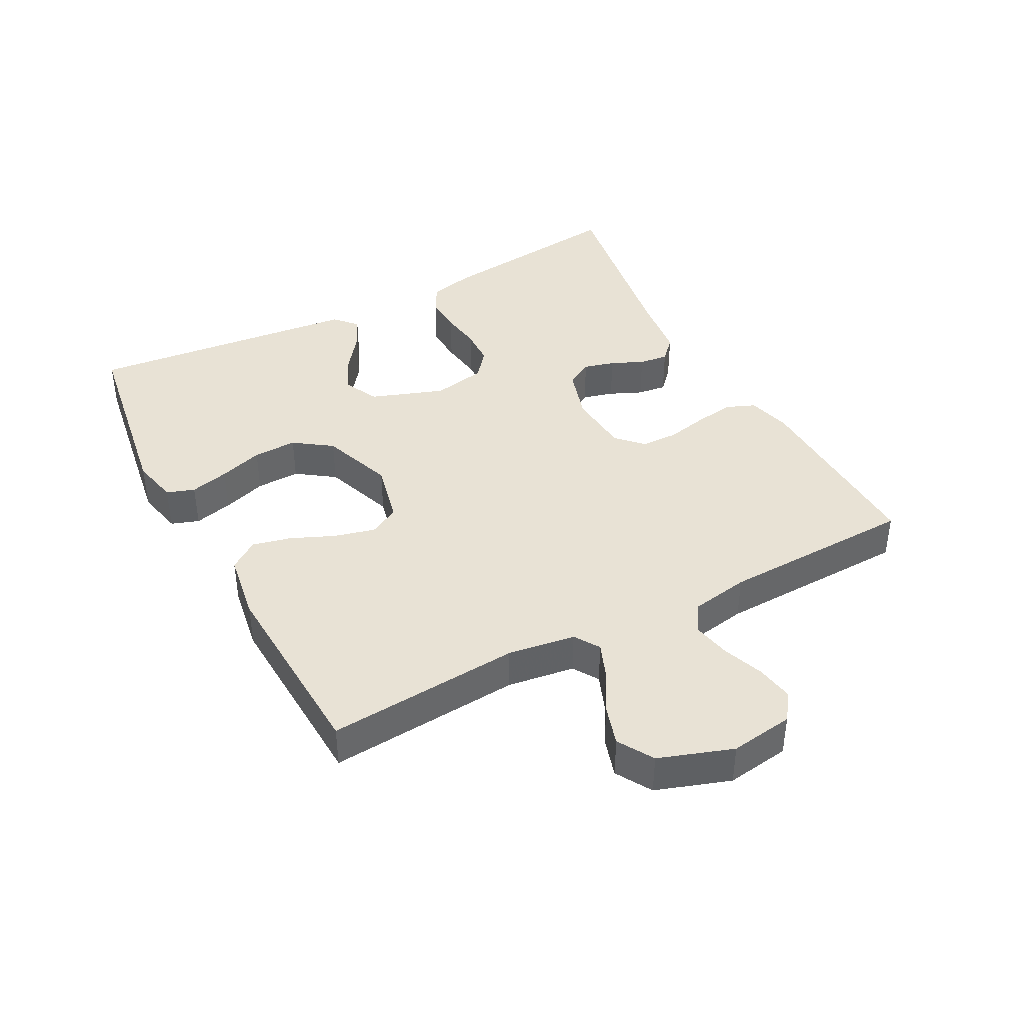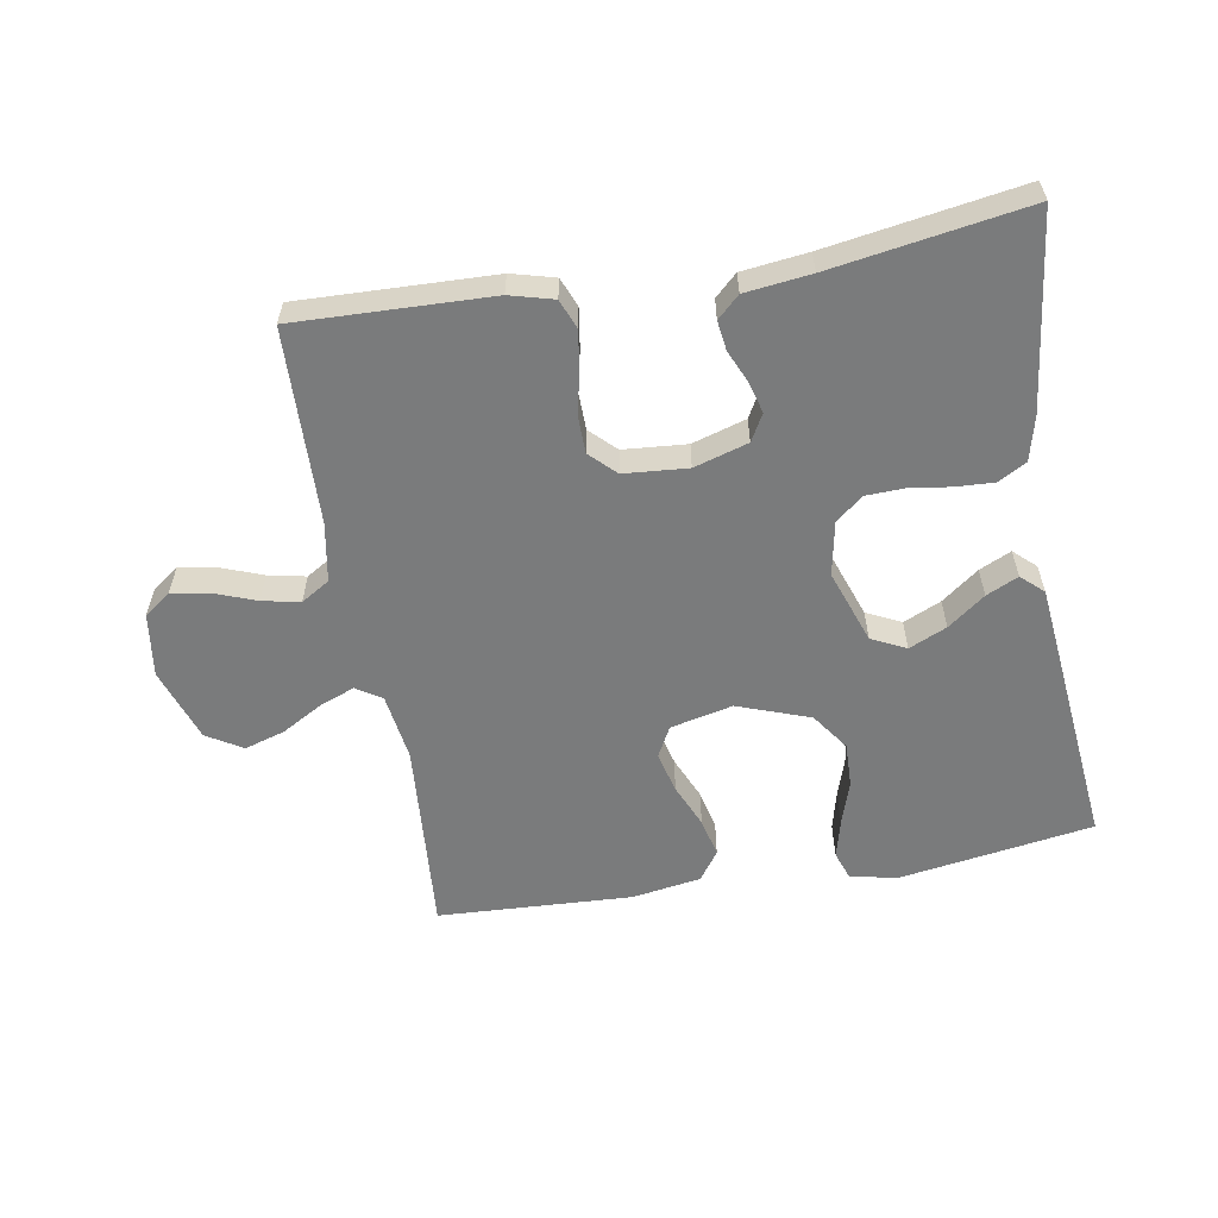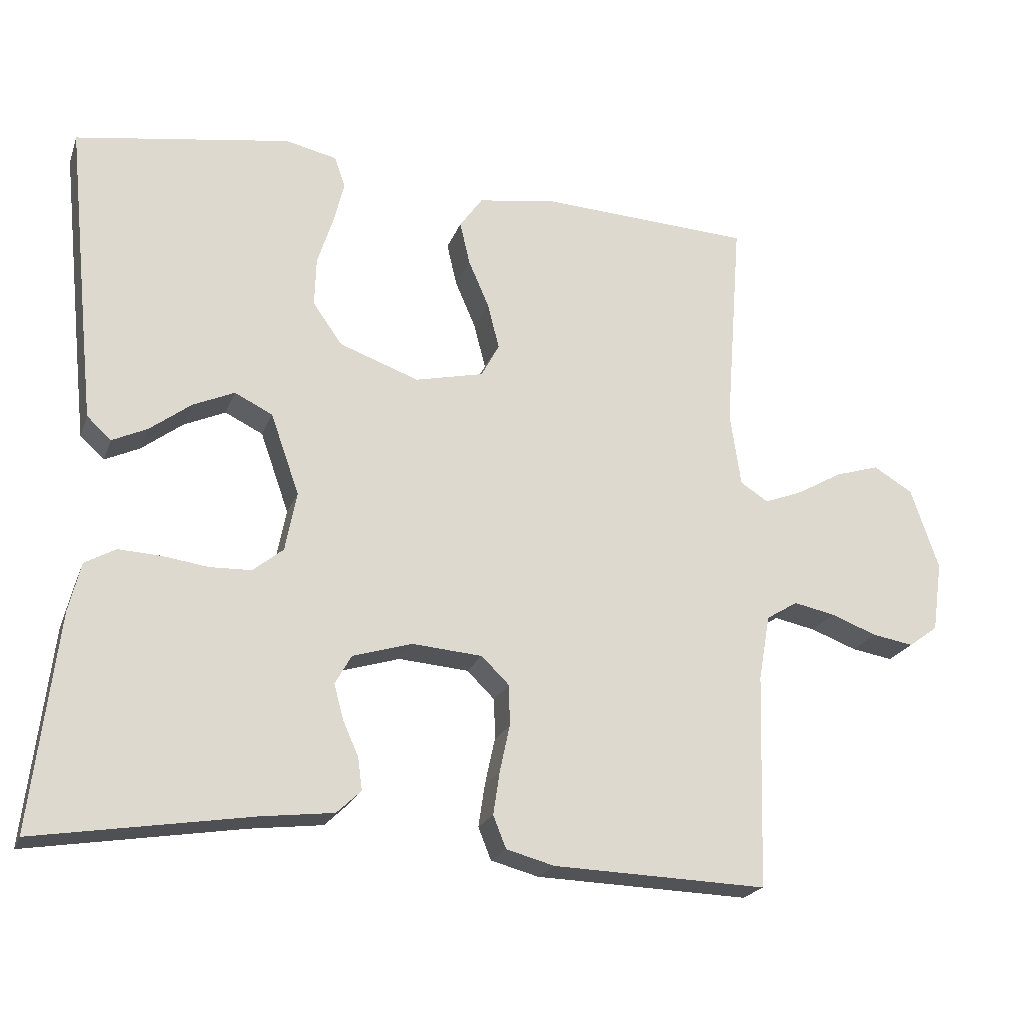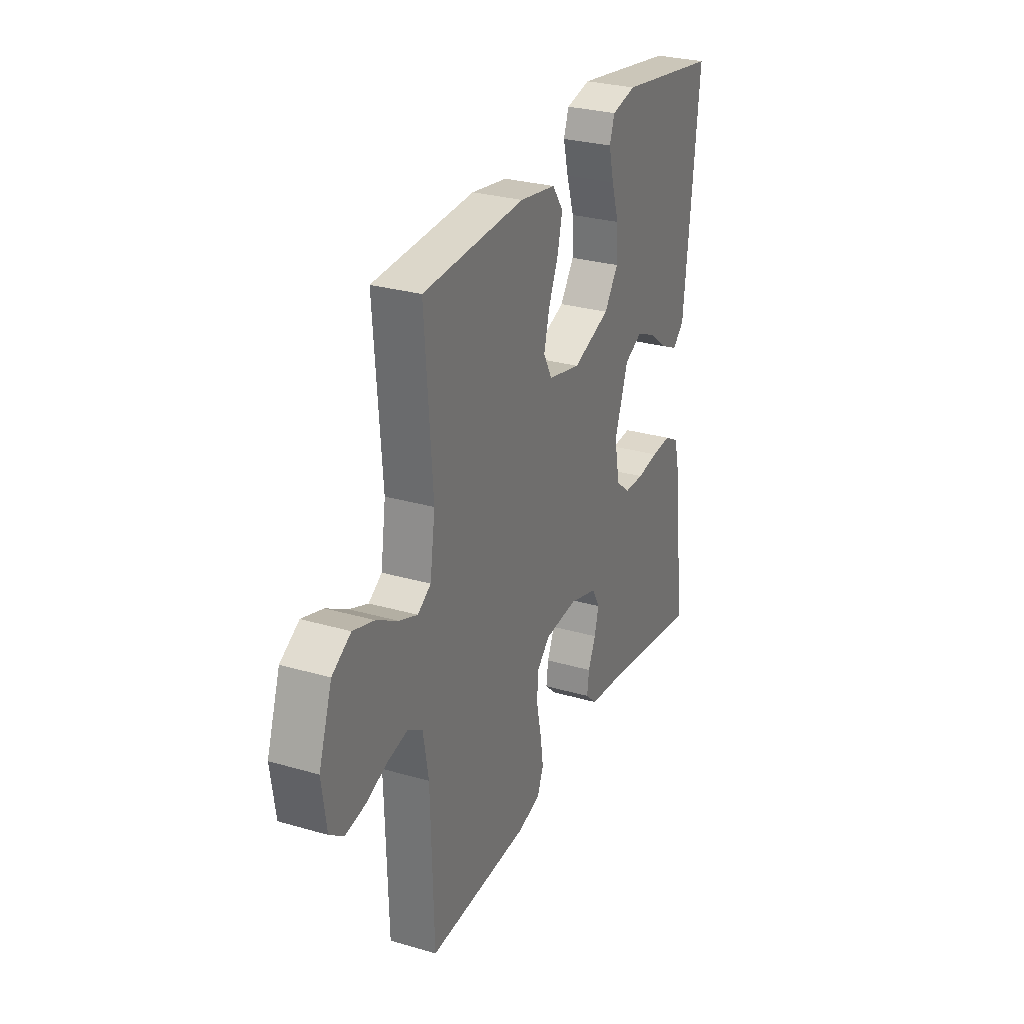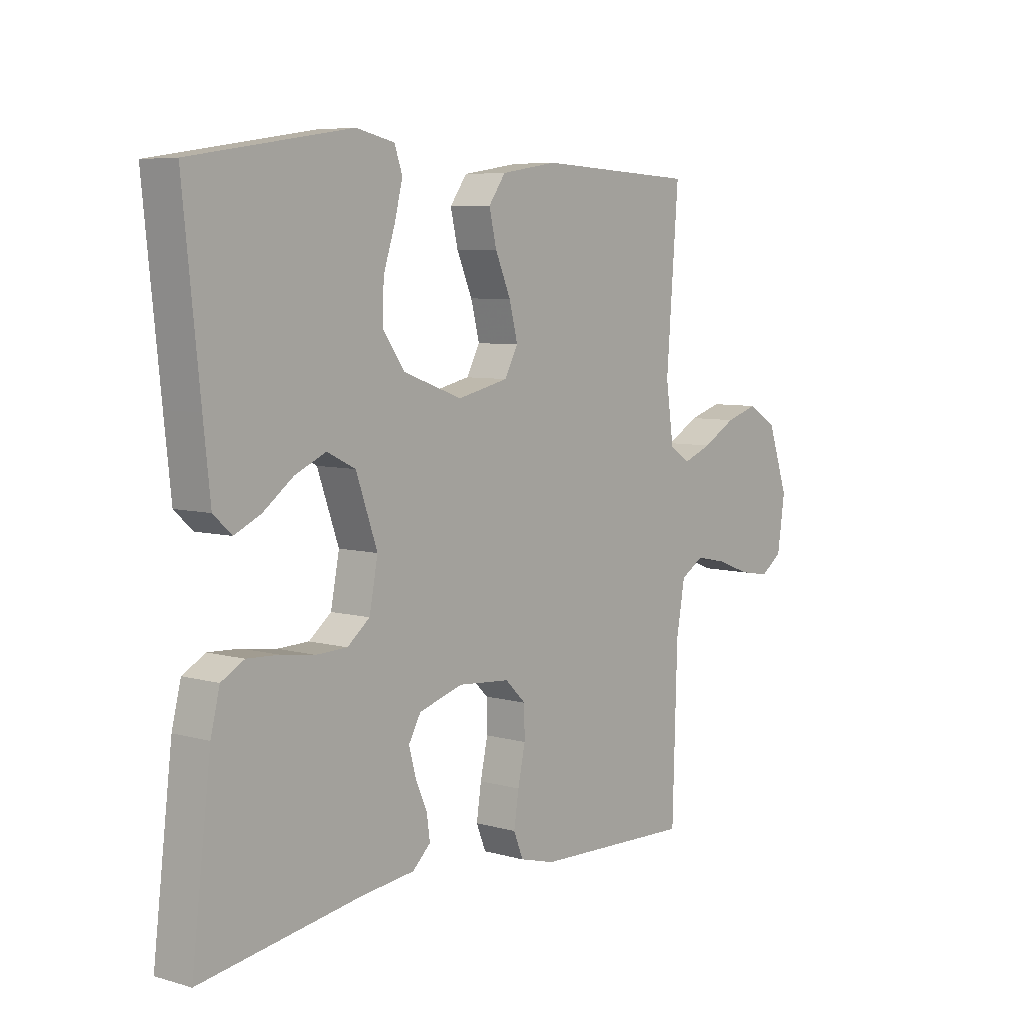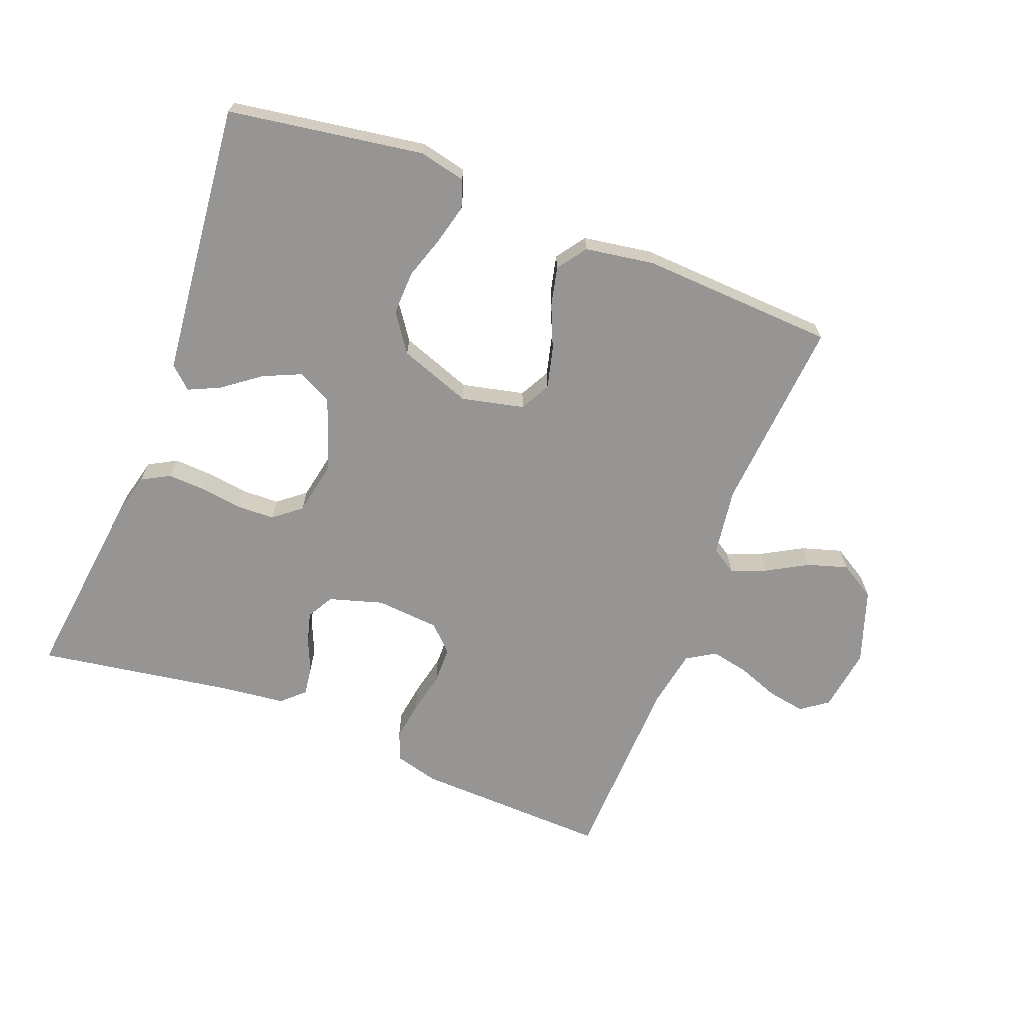
<metadata>
{"format":"obj","ext":"obj","renderer":"f3d","projection":"perspective","resolution":1024,"background":"white","views":[{"elev":40.9,"azim":62.1,"up":"+Y"},{"elev":-58.3,"azim":-170.2,"up":"+Y"},{"elev":-21.5,"azim":-17.2,"up":"+Z"},{"elev":28.5,"azim":113.6,"up":"+Z"},{"elev":6.5,"azim":-50.3,"up":"+Z"},{"elev":-67.5,"azim":-21.2,"up":"+Y"}]}
</metadata>
<code>
v 0.5 0.07 0.5
v 0.477 0.07 0.2
v 0.492 0.07 0.096
v 0.531 0.07 0.071
v 0.585 0.07 0.092
v 0.648 0.07 0.128
v 0.71 0.07 0.147
v 0.765 0.07 0.114
v 0.804 0.07 0
v 0.79 0.07 -0.098
v 0.749 0.07 -0.128
v 0.691 0.07 -0.118
v 0.627 0.07 -0.094
v 0.569 0.07 -0.082
v 0.525 0.07 -0.109
v 0.509 0.07 -0.2
v 0.5 0.07 -0.5
v 0.2 0.07 -0.49
v 0.133 0.07 -0.472
v 0.115 0.07 -0.427
v 0.124 0.07 -0.367
v 0.138 0.07 -0.302
v 0.137 0.07 -0.245
v 0.098 0.07 -0.207
v 0 0.07 -0.199
v -0.083 0.07 -0.224
v -0.106 0.07 -0.265
v -0.093 0.07 -0.313
v -0.071 0.07 -0.363
v -0.065 0.07 -0.408
v -0.099 0.07 -0.44
v -0.2 0.07 -0.452
v -0.5 0.07 -0.5
v -0.464 0.07 -0.2
v -0.447 0.07 -0.131
v -0.404 0.07 -0.107
v -0.345 0.07 -0.11
v -0.281 0.07 -0.119
v -0.223 0.07 -0.117
v -0.181 0.07 -0.083
v -0.165 0.07 0
v -0.205 0.07 0.113
v -0.258 0.07 0.139
v -0.316 0.07 0.113
v -0.373 0.07 0.07
v -0.422 0.07 0.047
v -0.456 0.07 0.078
v -0.469 0.07 0.2
v -0.5 0.07 0.5
v -0.2 0.07 0.547
v -0.128 0.07 0.531
v -0.113 0.07 0.488
v -0.128 0.07 0.428
v -0.15 0.07 0.36
v -0.152 0.07 0.292
v -0.111 0.07 0.234
v 0 0.07 0.194
v 0.096 0.07 0.216
v 0.121 0.07 0.263
v 0.105 0.07 0.326
v 0.076 0.07 0.393
v 0.062 0.07 0.453
v 0.094 0.07 0.498
v 0.2 0.07 0.515
v 0.5 0 0.5
v 0.477 0 0.2
v 0.492 0 0.096
v 0.531 0 0.071
v 0.585 0 0.092
v 0.648 0 0.128
v 0.71 0 0.147
v 0.765 0 0.114
v 0.804 0 0
v 0.79 0 -0.098
v 0.749 0 -0.128
v 0.691 0 -0.118
v 0.627 0 -0.094
v 0.569 0 -0.082
v 0.525 0 -0.109
v 0.509 0 -0.2
v 0.5 0 -0.5
v 0.2 0 -0.49
v 0.133 0 -0.472
v 0.115 0 -0.427
v 0.124 0 -0.367
v 0.138 0 -0.302
v 0.137 0 -0.245
v 0.098 0 -0.207
v 0 0 -0.199
v -0.083 0 -0.224
v -0.106 0 -0.265
v -0.093 0 -0.313
v -0.071 0 -0.363
v -0.065 0 -0.408
v -0.099 0 -0.44
v -0.2 0 -0.452
v -0.5 0 -0.5
v -0.464 0 -0.2
v -0.447 0 -0.131
v -0.404 0 -0.107
v -0.345 0 -0.11
v -0.281 0 -0.119
v -0.223 0 -0.117
v -0.181 0 -0.083
v -0.165 0 0
v -0.205 0 0.113
v -0.258 0 0.139
v -0.316 0 0.113
v -0.373 0 0.07
v -0.422 0 0.047
v -0.456 0 0.078
v -0.469 0 0.2
v -0.5 0 0.5
v -0.2 0 0.547
v -0.128 0 0.531
v -0.113 0 0.488
v -0.128 0 0.428
v -0.15 0 0.36
v -0.152 0 0.292
v -0.111 0 0.234
v 0 0 0.194
v 0.096 0 0.216
v 0.121 0 0.263
v 0.105 0 0.326
v 0.076 0 0.393
v 0.062 0 0.453
v 0.094 0 0.498
v 0.2 0 0.515
f 64 1 2
f 63 64 2
f 62 63 2
f 61 62 2
f 60 61 2
f 59 60 2 3
f 58 59 3 4
f 57 58 4
f 52 53 54
f 51 52 54
f 50 51 54
f 49 50 54
f 48 49 54
f 47 48 54
f 46 47 54
f 45 46 54
f 44 45 54
f 43 44 54 55
f 42 43 55 56
f 36 37 38
f 35 36 38
f 34 35 38
f 33 34 38
f 32 33 38
f 32 38 39
f 31 32 39
f 30 31 39
f 29 30 39
f 28 29 39
f 27 28 39 40
f 20 21 22
f 19 20 22
f 18 19 22
f 17 18 22
f 16 17 22
f 15 16 22 23
f 14 15 23 24
f 11 12 13
f 10 11 13
f 9 10 13
f 8 9 13
f 7 8 13
f 6 7 13
f 5 6 13
f 4 5 13 14
f 14 24 25
f 4 14 25
f 57 4 25
f 57 25 26
f 56 57 26
f 42 56 26
f 41 42 26
f 26 27 40 41
f 66 65 128
f 66 128 127
f 66 127 126
f 66 126 125
f 66 125 124
f 67 66 124 123
f 68 67 123 122
f 68 122 121
f 118 117 116
f 118 116 115
f 118 115 114
f 118 114 113
f 118 113 112
f 118 112 111
f 118 111 110
f 118 110 109
f 118 109 108
f 119 118 108 107
f 120 119 107 106
f 102 101 100
f 102 100 99
f 102 99 98
f 102 98 97
f 102 97 96
f 103 102 96
f 103 96 95
f 103 95 94
f 103 94 93
f 103 93 92
f 104 103 92 91
f 86 85 84
f 86 84 83
f 86 83 82
f 86 82 81
f 86 81 80
f 87 86 80 79
f 88 87 79 78
f 77 76 75
f 77 75 74
f 77 74 73
f 77 73 72
f 77 72 71
f 77 71 70
f 77 70 69
f 78 77 69 68
f 89 88 78
f 89 78 68
f 89 68 121
f 90 89 121
f 90 121 120
f 90 120 106
f 90 106 105
f 105 104 91 90
f 1 65 66 2
f 2 66 67 3
f 3 67 68 4
f 4 68 69 5
f 5 69 70 6
f 6 70 71 7
f 7 71 72 8
f 8 72 73 9
f 9 73 74 10
f 10 74 75 11
f 11 75 76 12
f 12 76 77 13
f 13 77 78 14
f 14 78 79 15
f 15 79 80 16
f 16 80 81 17
f 17 81 82 18
f 18 82 83 19
f 19 83 84 20
f 20 84 85 21
f 21 85 86 22
f 22 86 87 23
f 23 87 88 24
f 24 88 89 25
f 25 89 90 26
f 26 90 91 27
f 27 91 92 28
f 28 92 93 29
f 29 93 94 30
f 30 94 95 31
f 31 95 96 32
f 32 96 97 33
f 33 97 98 34
f 34 98 99 35
f 35 99 100 36
f 36 100 101 37
f 37 101 102 38
f 38 102 103 39
f 39 103 104 40
f 40 104 105 41
f 41 105 106 42
f 42 106 107 43
f 43 107 108 44
f 44 108 109 45
f 45 109 110 46
f 46 110 111 47
f 47 111 112 48
f 48 112 113 49
f 49 113 114 50
f 50 114 115 51
f 51 115 116 52
f 52 116 117 53
f 53 117 118 54
f 54 118 119 55
f 55 119 120 56
f 56 120 121 57
f 57 121 122 58
f 58 122 123 59
f 59 123 124 60
f 60 124 125 61
f 61 125 126 62
f 62 126 127 63
f 63 127 128 64
f 64 128 65 1

</code>
